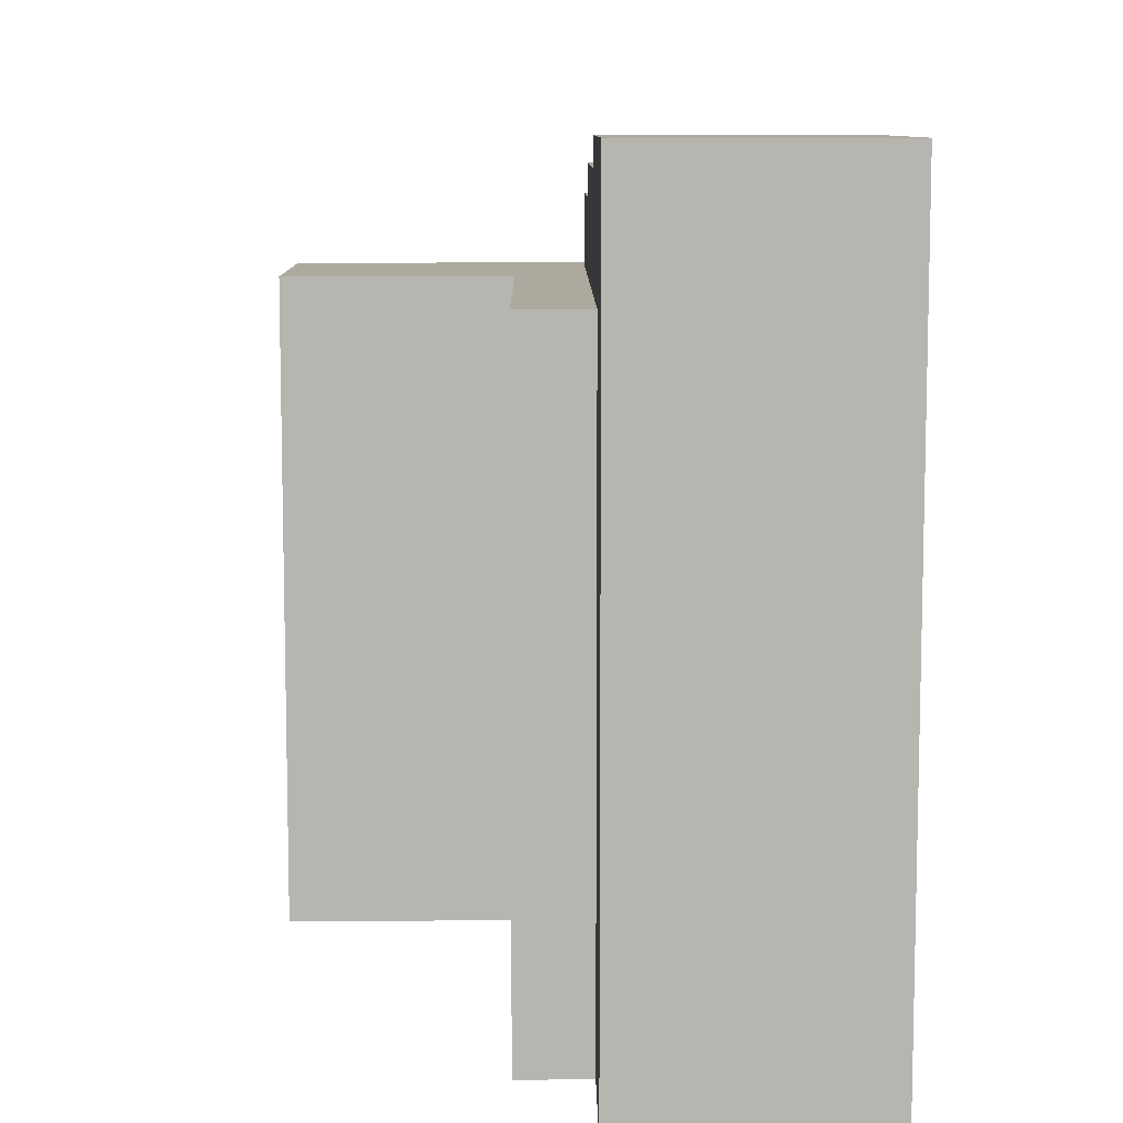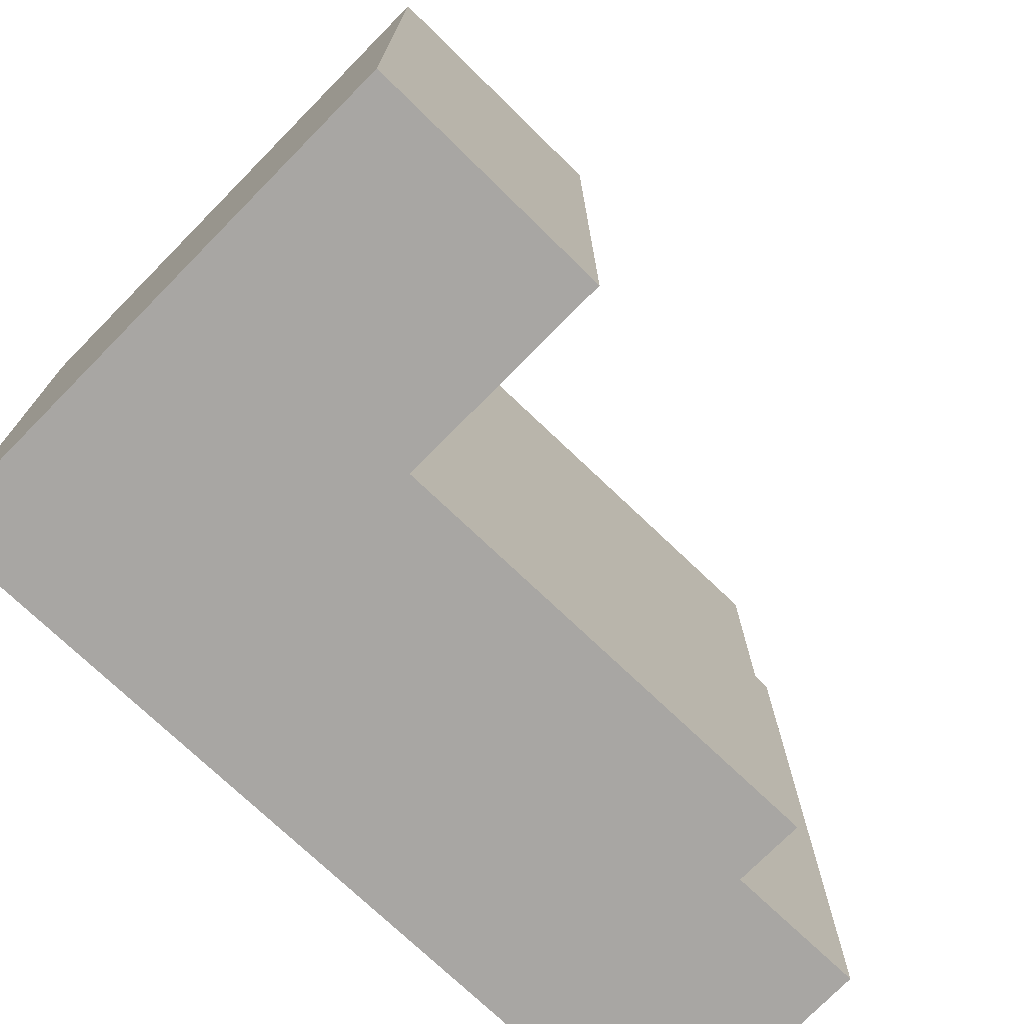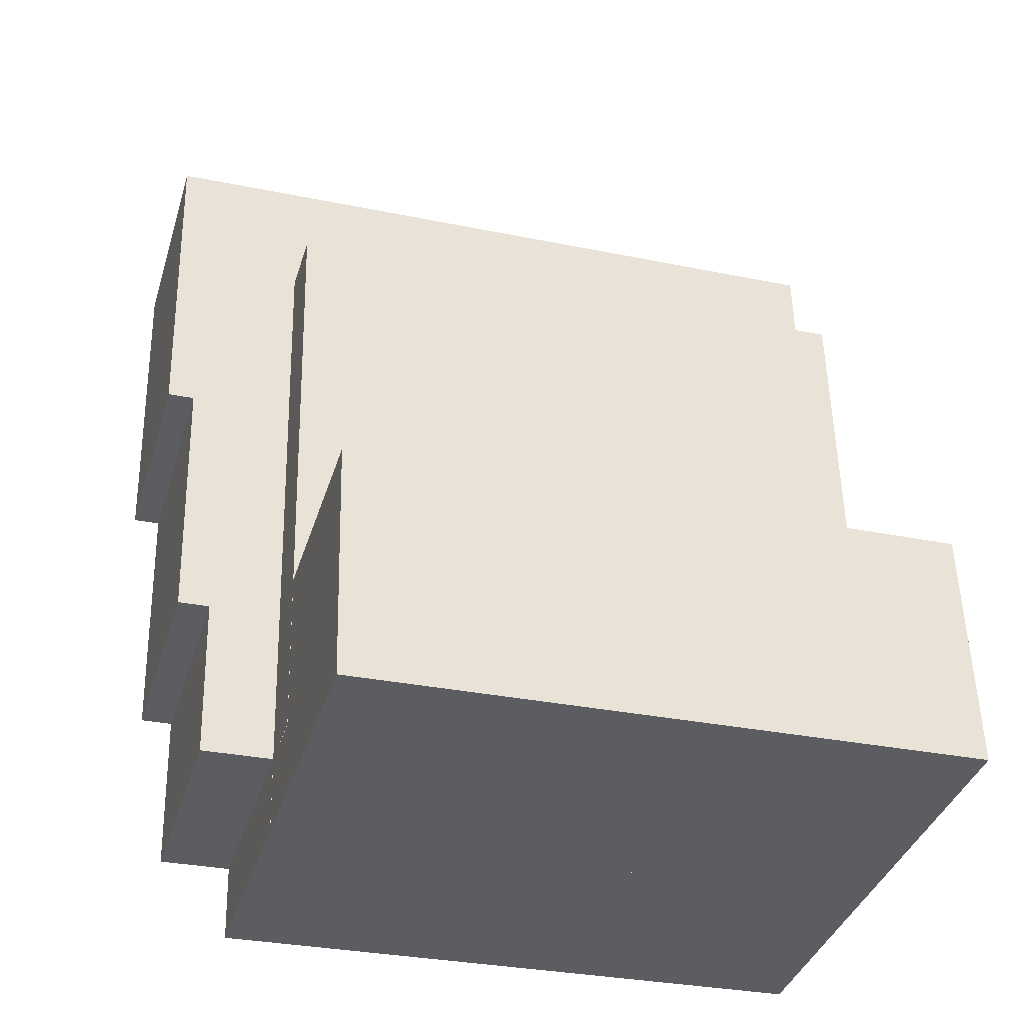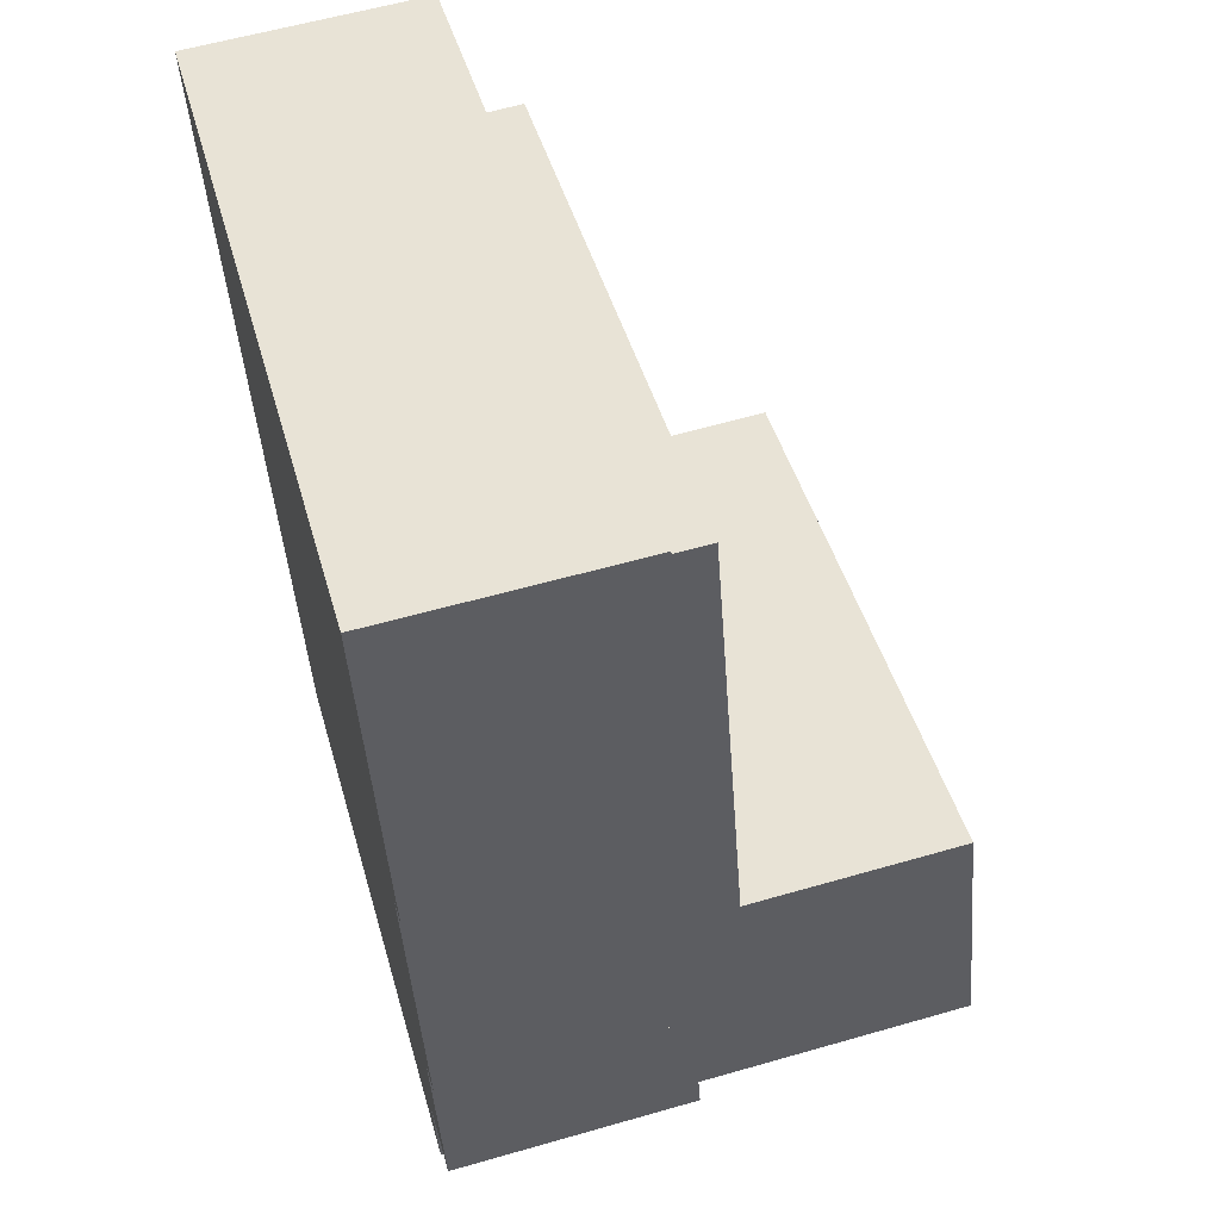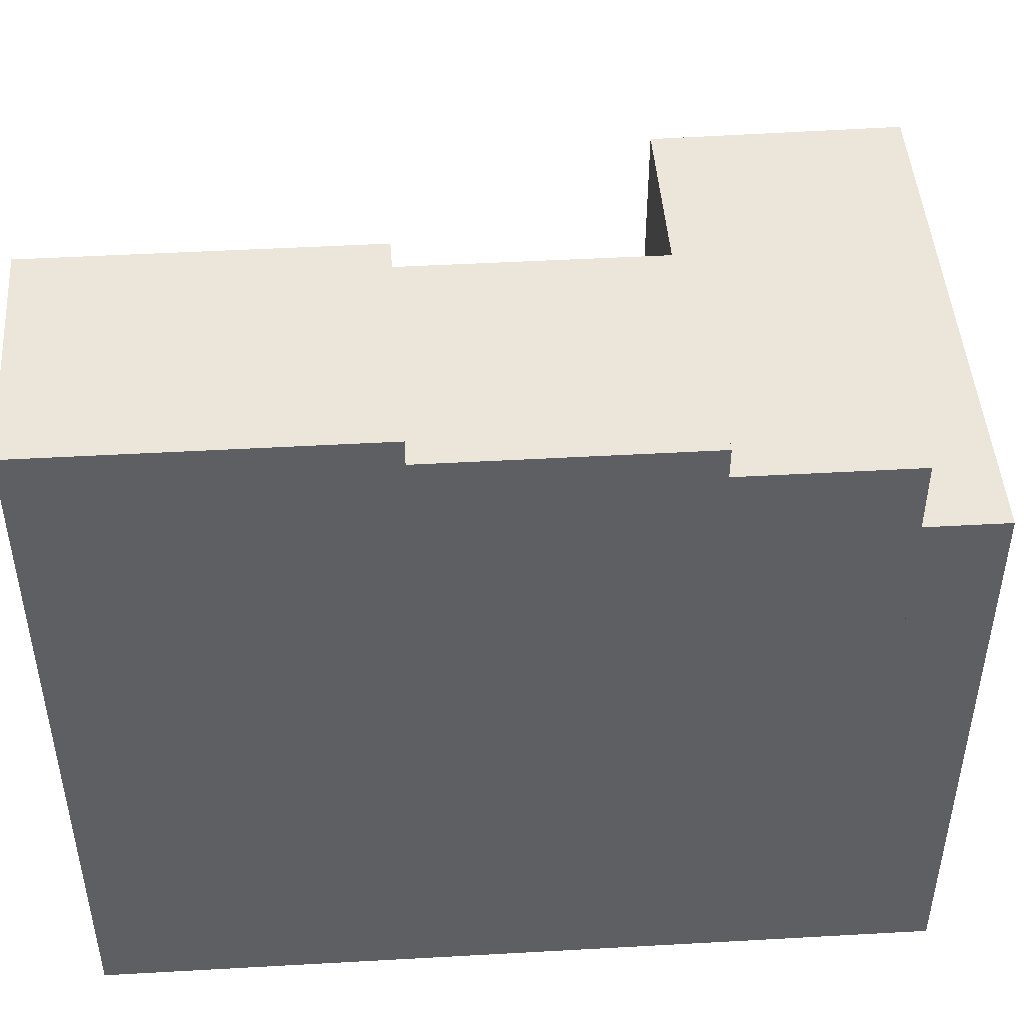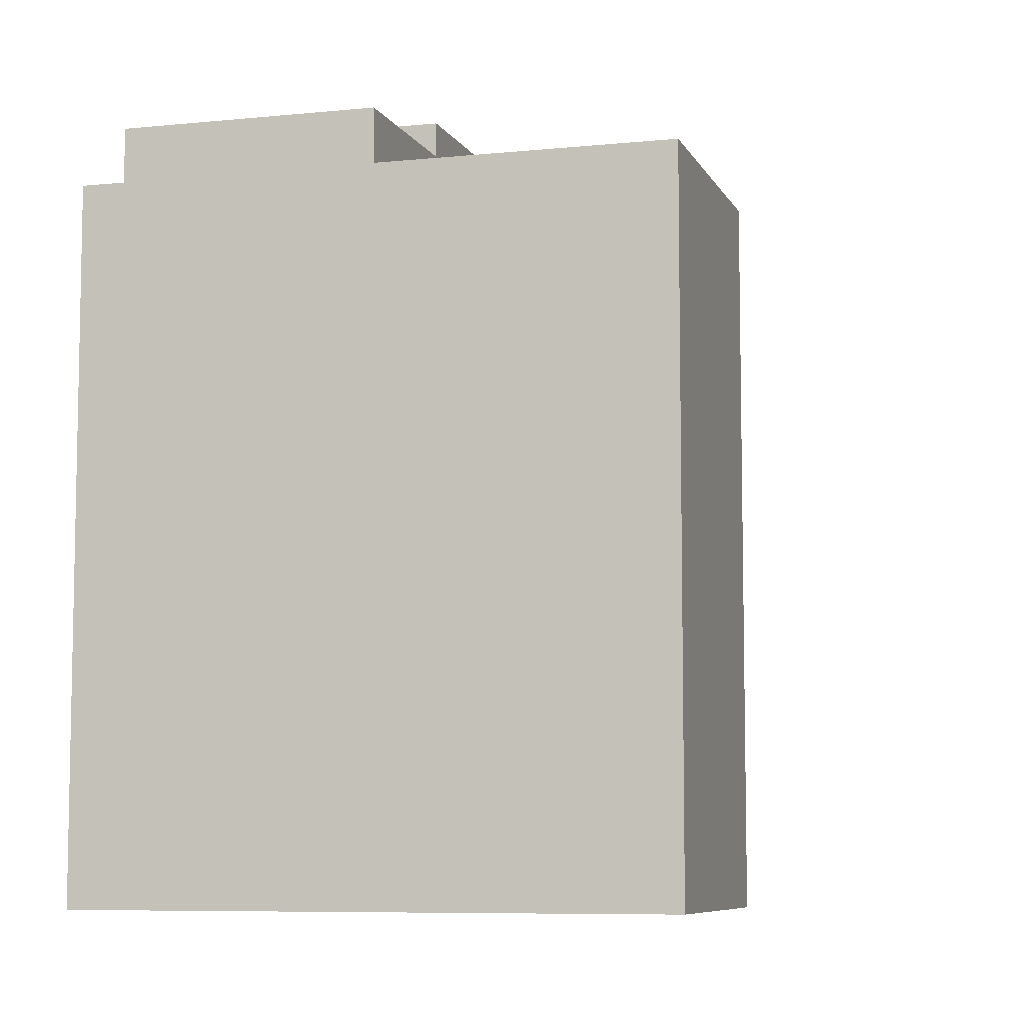
<metadata>
{"format":"obj","ext":"obj","renderer":"f3d","projection":"perspective","resolution":1024,"background":"white","views":[{"elev":9.1,"azim":3.9,"up":"+Y"},{"elev":-74.3,"azim":-129.3,"up":"+Y"},{"elev":-31.3,"azim":-106.3,"up":"+Z"},{"elev":44.3,"azim":164.8,"up":"+Z"},{"elev":47.5,"azim":90.7,"up":"+Y"},{"elev":-7.5,"azim":-158.4,"up":"+Y"}]}
</metadata>
<code>
v  19.67 22.97 1.121
v  10.71 22.97 -0.9929
v  10.93 22.97 1.931
v  19.45 22.97 -1.803
v  20.14 25.66 7.3
v  10.93 25.66 1.931
v  11.39 25.66 8.11
v  19.67 25.66 1.121
v  10.93 22.97 1.931
v  8.209 22.97 -0.7615
v  8.43 22.97 2.162
v  10.71 22.97 -0.9929
v  11.39 22.97 8.11
v  8.43 22.97 2.162
v  8.897 22.97 8.342
v  20.87 26.85 17.03
v  11.39 26.85 8.11
v  12.13 26.85 17.84
v  20.14 26.85 7.3
v  21.4 27.85 23.97
v  12.13 27.85 17.84
v  12.65 27.85 24.78
v  20.87 27.85 17.03
v  21.78 27.85 29.06
v  13.03 27.85 29.77
v  12.13 22.97 17.84
v  9.631 22.97 18.07
v  12.65 22.97 24.78
v  10.16 22.97 25.01
v  0.0004902 22.97 -0.0007261
v  0.2614 22.97 2.919
v  8.897 22.97 8.342
v  0.8127 22.97 9.091
v  19.45 1.104e-16 -1.803
v  10.71 6.075e-17 -0.9922
v  19.67 -6.866e-17 1.121
v  20.14 -4.47e-16 7.301
v  8.209 4.658e-17 -0.7608
v  20.87 -1.043e-15 17.03
v  21.4 -1.468e-15 23.97
v  12.65 -1.517e-15 24.78
v  13.03 -1.823e-15 29.77
v  21.78 -1.78e-15 29.06
v  8.896 -5.108e-16 8.343
v  9.631 -1.106e-15 18.07
v  10.16 -1.532e-15 25.01
v  0 0 0
v  0.2609 -1.788e-16 2.92
v  0.8122 -5.567e-16 9.092
v  10.93 -1.183e-16 1.932
v  11.39 -4.967e-16 8.111
v  8.43 -1.325e-16 2.163
v  12.13 -1.092e-15 17.84
g defaultobject
f 1 2 3
f 2 1 4
f 5 6 7
f 6 5 8
f 9 10 11
f 10 9 12
f 13 14 15
f 14 13 3
f 16 17 18
f 17 16 19
f 20 21 22
f 21 20 23
f 24 22 25
f 22 24 20
f 26 15 27
f 15 26 13
f 28 27 29
f 27 28 26
f 11 30 31
f 30 11 10
f 32 31 33
f 31 32 11
f 2 34 35
f 34 2 4
f 34 1 36
f 1 34 4
f 7 3 13
f 3 7 6
f 6 1 3
f 1 6 8
f 36 5 37
f 5 36 8
f 10 35 38
f 35 10 12
f 18 13 26
f 13 18 17
f 17 5 7
f 5 17 19
f 37 16 39
f 16 37 19
f 22 26 28
f 26 22 21
f 21 16 18
f 16 21 23
f 39 20 40
f 20 39 23
f 25 41 42
f 41 25 22
f 40 24 43
f 24 40 20
f 43 25 42
f 25 43 24
f 27 44 45
f 44 27 15
f 29 45 46
f 45 29 27
f 41 29 46
f 29 41 28
f 31 47 48
f 47 31 30
f 30 38 47
f 38 30 10
f 33 48 49
f 48 33 31
f 44 33 49
f 33 44 32
f 35 36 50
f 36 35 34
f 50 37 51
f 37 50 36
f 38 50 52
f 50 38 35
f 52 51 44
f 51 52 50
f 51 39 53
f 39 51 37
f 53 40 41
f 40 53 39
f 41 43 42
f 43 41 40
f 44 53 45
f 53 44 51
f 45 41 46
f 41 45 53
f 47 52 48
f 52 47 38
f 48 44 49
f 44 48 52

</code>
